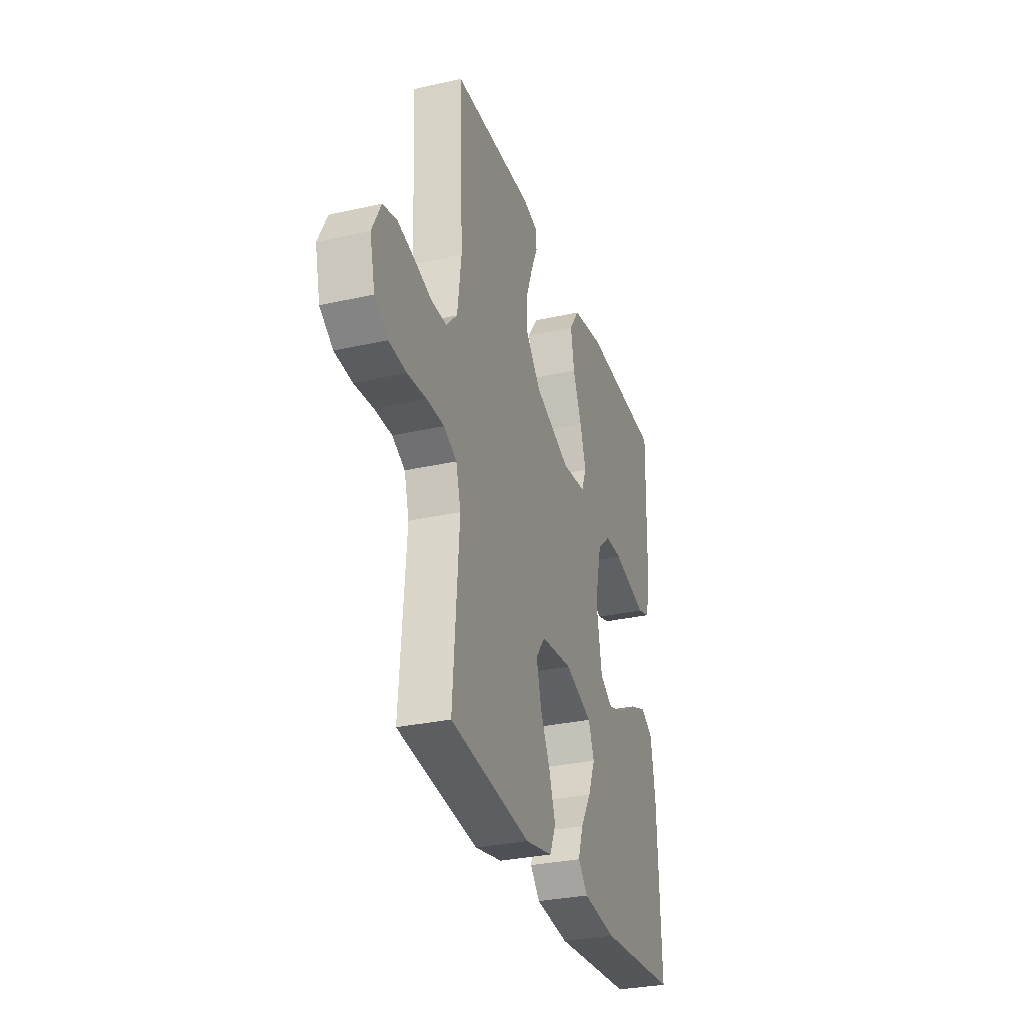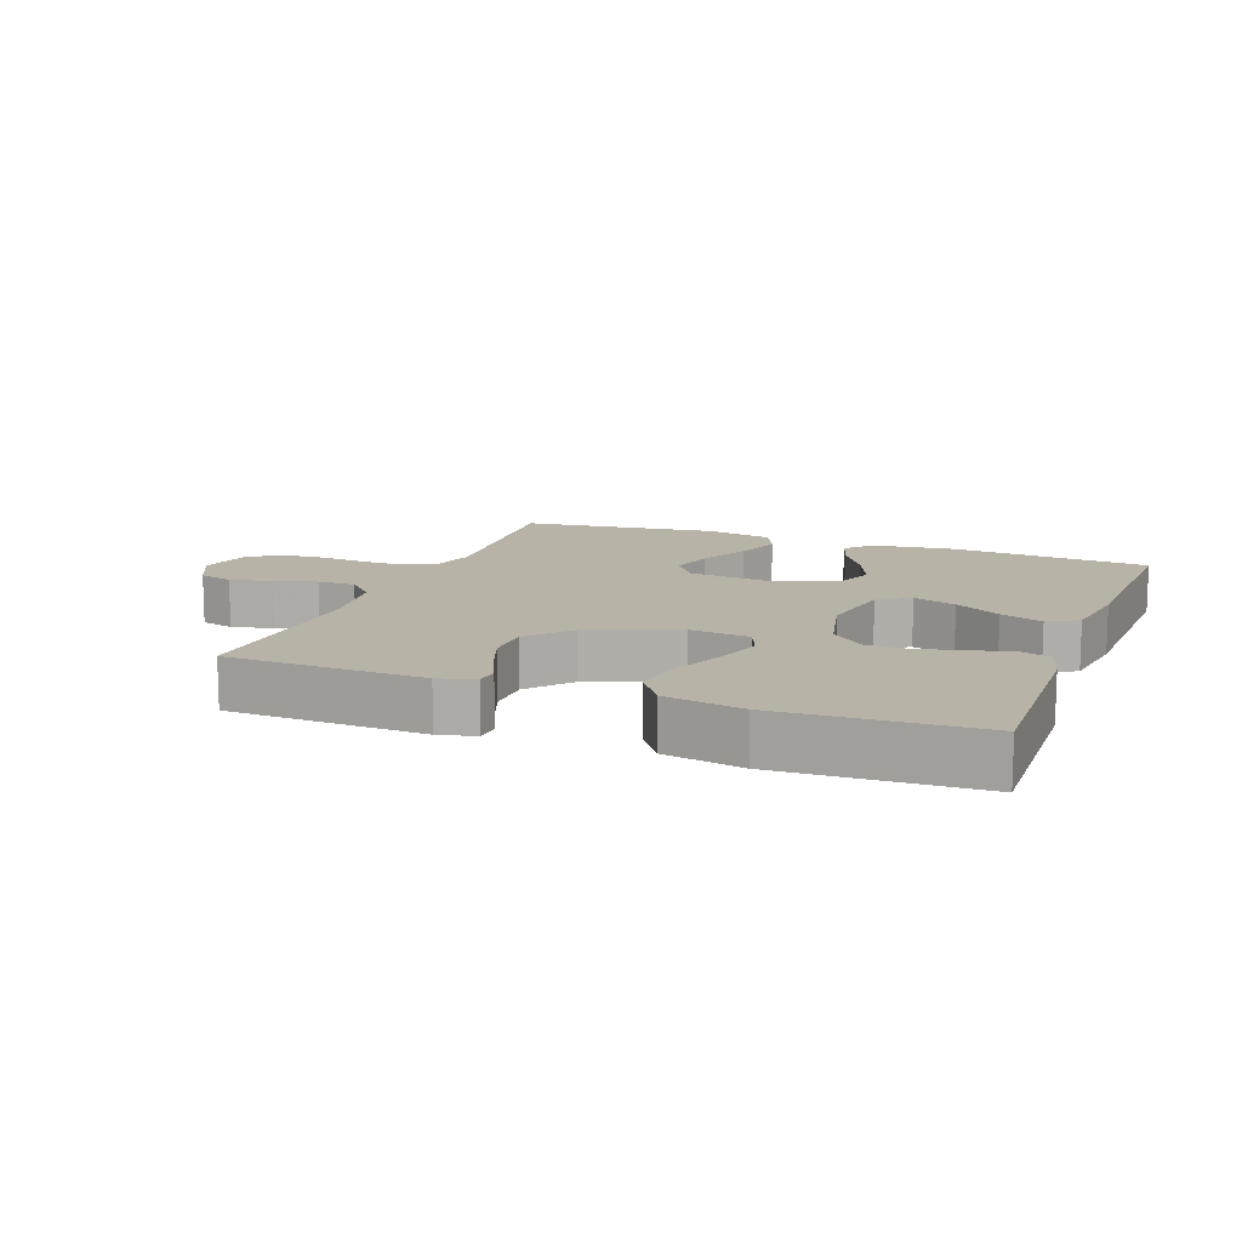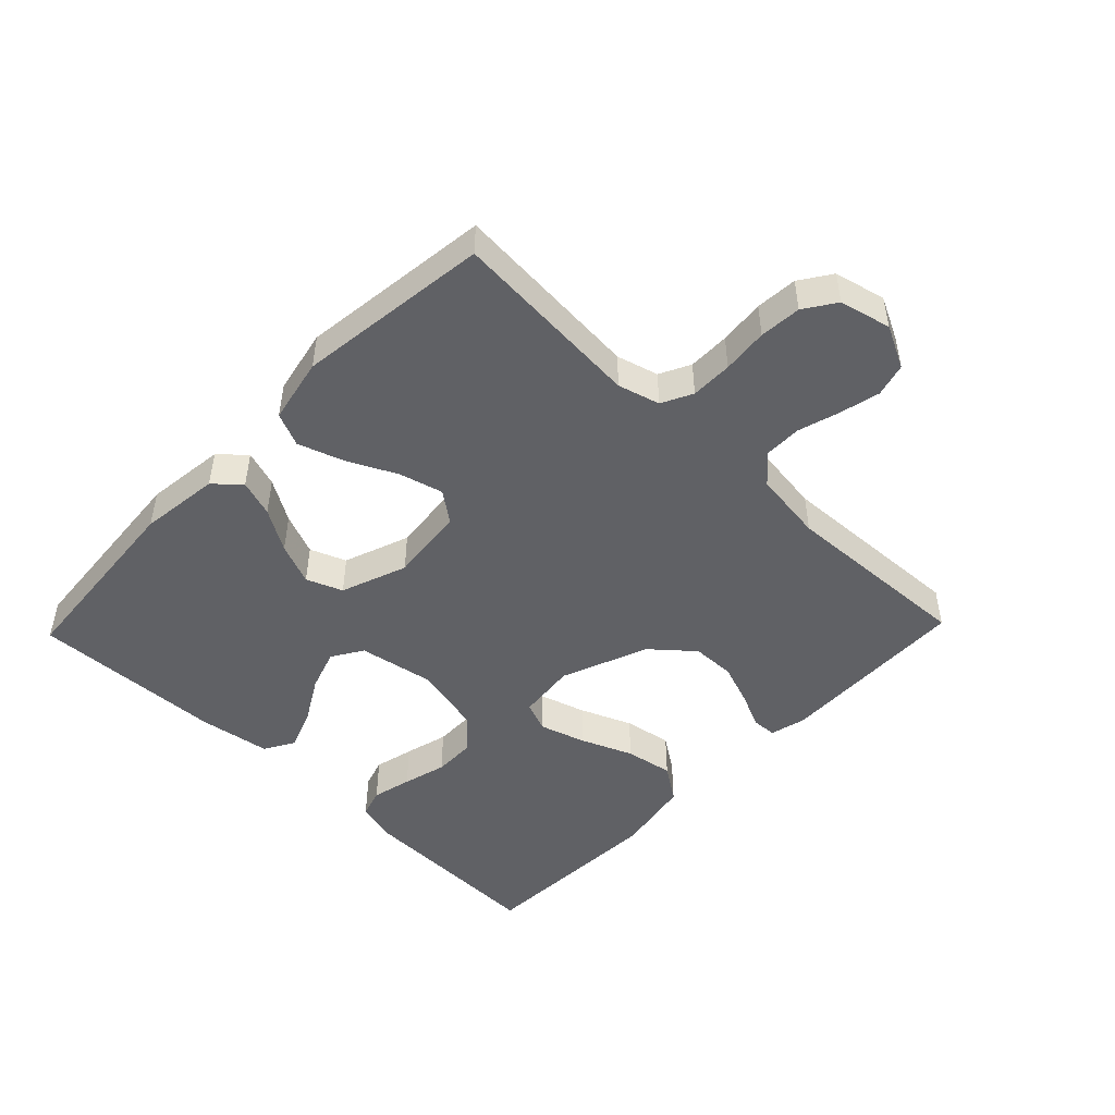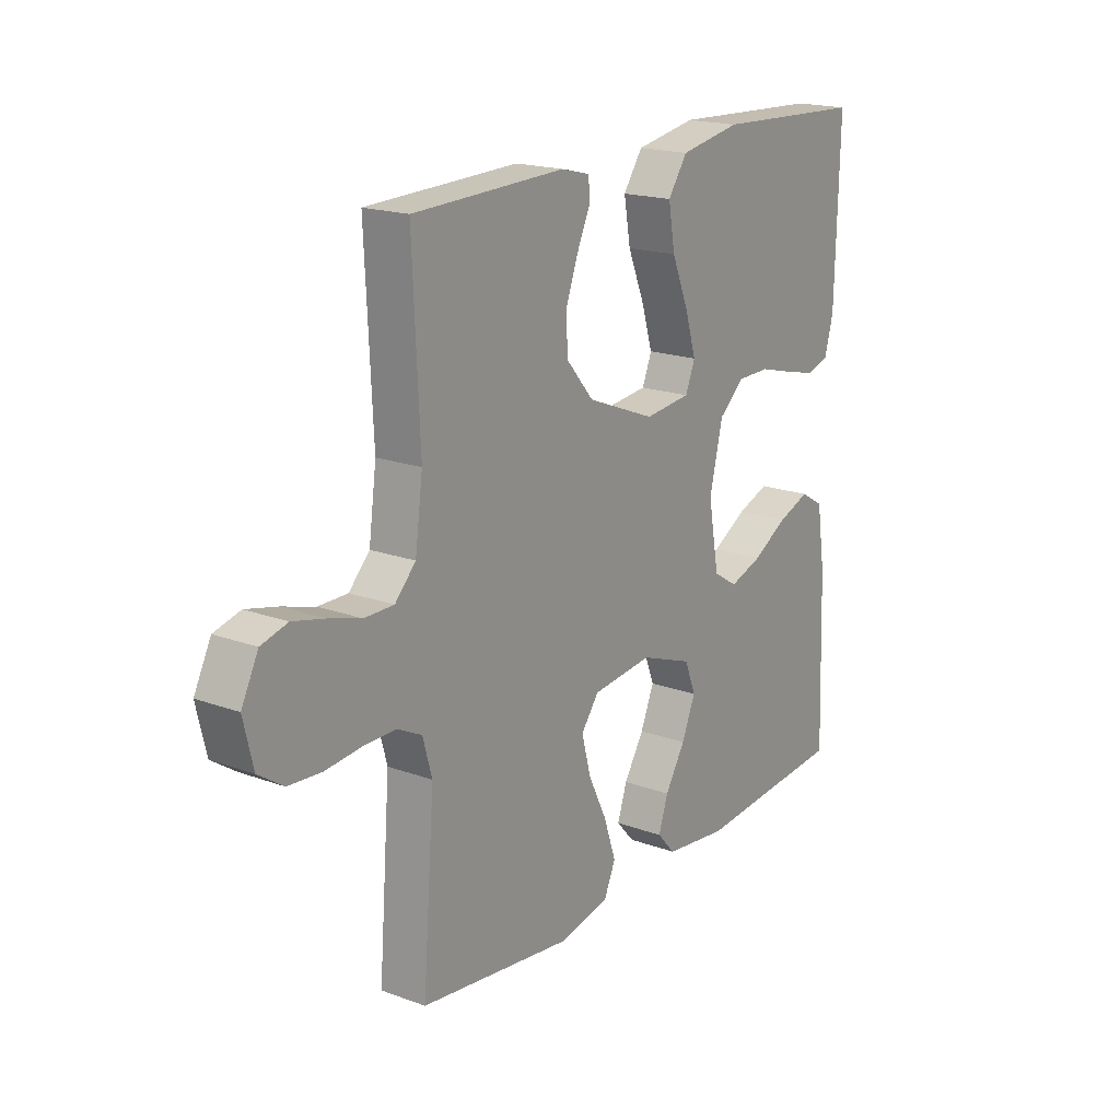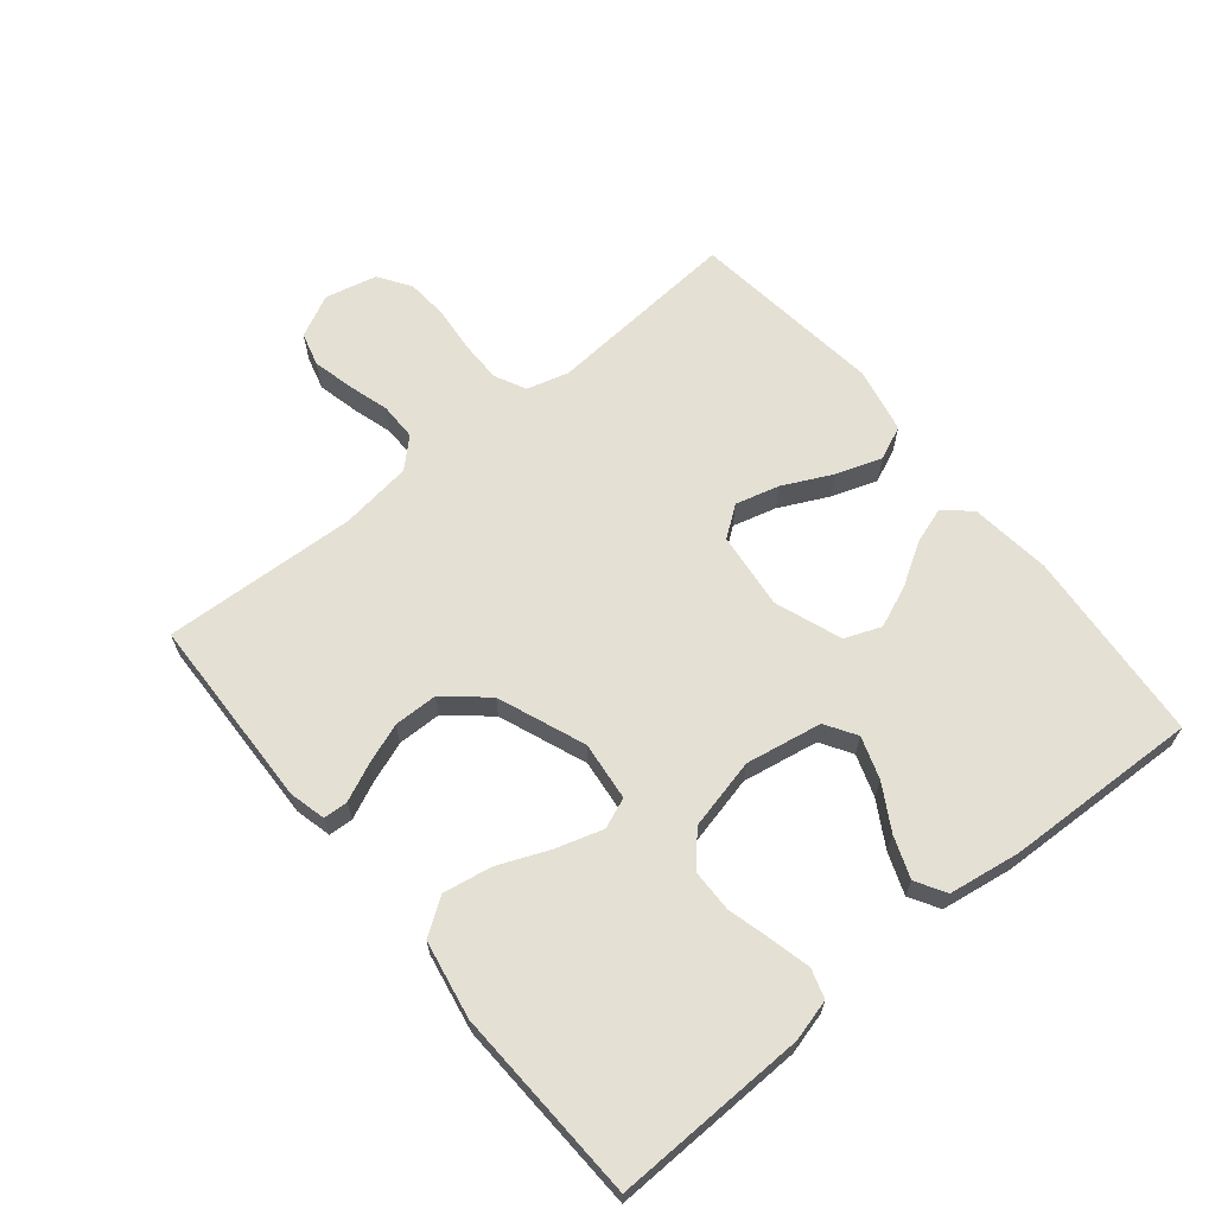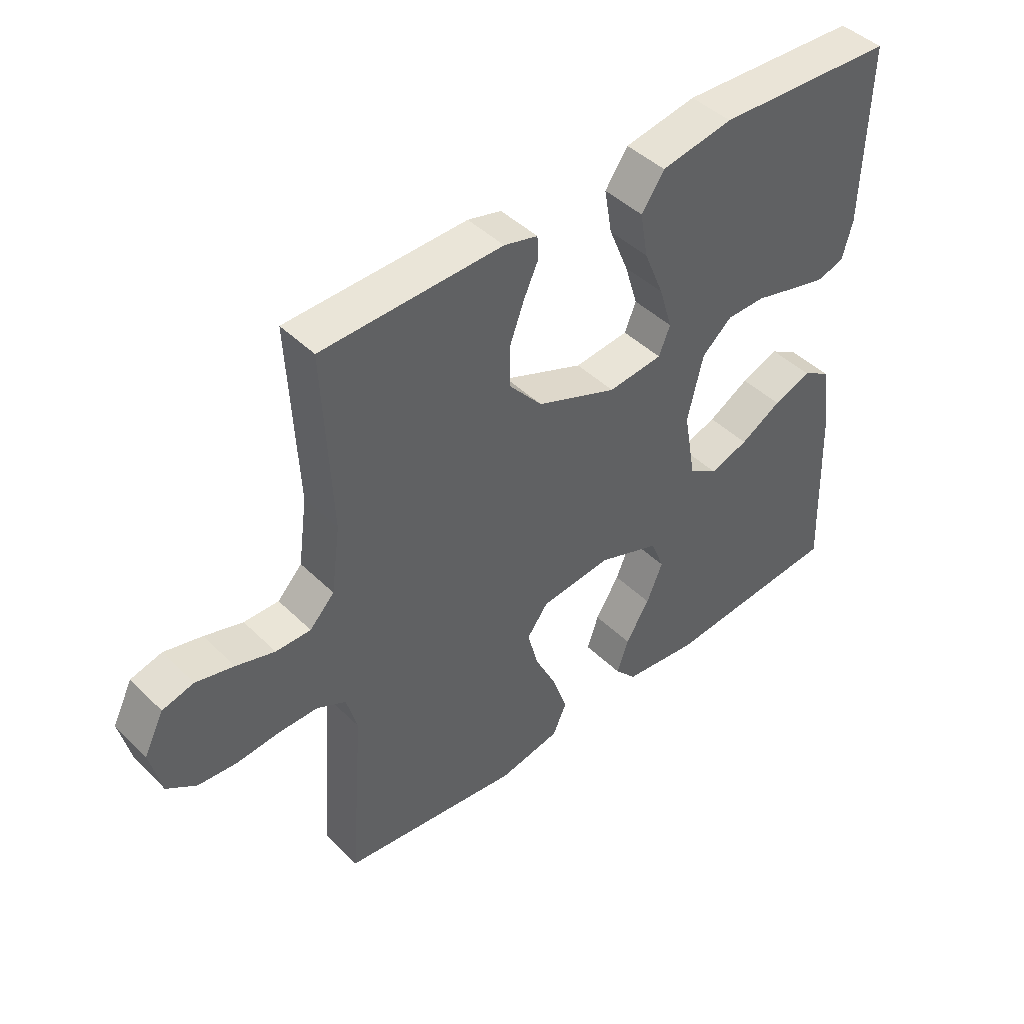
<metadata>
{"format":"obj","ext":"obj","renderer":"f3d","projection":"perspective","resolution":1024,"background":"white","views":[{"elev":-30.7,"azim":-72.1,"up":"+Z"},{"elev":12.6,"azim":20.8,"up":"+Y"},{"elev":-48.1,"azim":-133.9,"up":"+Y"},{"elev":18.6,"azim":-54.9,"up":"+Z"},{"elev":65.2,"azim":50.7,"up":"+Y"},{"elev":44.4,"azim":-41.5,"up":"+Z"}]}
</metadata>
<code>
v 0.5 0.07 0.5
v 0.492 0.07 0.2
v 0.475 0.07 0.136
v 0.43 0.07 0.122
v 0.368 0.07 0.137
v 0.3 0.07 0.155
v 0.235 0.07 0.154
v 0.185 0.07 0.11
v 0.159 0.07 0
v 0.18 0.07 -0.118
v 0.228 0.07 -0.148
v 0.293 0.07 -0.126
v 0.362 0.07 -0.086
v 0.426 0.07 -0.062
v 0.472 0.07 -0.089
v 0.489 0.07 -0.2
v 0.5 0.07 -0.5
v 0.2 0.07 -0.525
v 0.075 0.07 -0.51
v 0.039 0.07 -0.47
v 0.058 0.07 -0.413
v 0.098 0.07 -0.348
v 0.125 0.07 -0.283
v 0.103 0.07 -0.227
v 0 0.07 -0.189
v -0.119 0.07 -0.202
v -0.154 0.07 -0.249
v -0.136 0.07 -0.317
v -0.099 0.07 -0.393
v -0.075 0.07 -0.464
v -0.098 0.07 -0.516
v -0.2 0.07 -0.537
v -0.5 0.07 -0.5
v -0.477 0.07 -0.2
v -0.495 0.07 -0.135
v -0.543 0.07 -0.111
v -0.608 0.07 -0.111
v -0.679 0.07 -0.118
v -0.744 0.07 -0.113
v -0.793 0.07 -0.08
v -0.812 0.07 0
v -0.779 0.07 0.066
v -0.727 0.07 0.08
v -0.664 0.07 0.065
v -0.6 0.07 0.046
v -0.542 0.07 0.046
v -0.501 0.07 0.089
v -0.486 0.07 0.2
v -0.5 0.07 0.5
v -0.2 0.07 0.509
v -0.144 0.07 0.495
v -0.142 0.07 0.457
v -0.167 0.07 0.402
v -0.191 0.07 0.337
v -0.19 0.07 0.269
v -0.135 0.07 0.205
v 0 0.07 0.152
v 0.091 0.07 0.162
v 0.11 0.07 0.209
v 0.088 0.07 0.281
v 0.055 0.07 0.361
v 0.042 0.07 0.436
v 0.08 0.07 0.491
v 0.2 0.07 0.513
v 0.5 0 0.5
v 0.492 0 0.2
v 0.475 0 0.136
v 0.43 0 0.122
v 0.368 0 0.137
v 0.3 0 0.155
v 0.235 0 0.154
v 0.185 0 0.11
v 0.159 0 0
v 0.18 0 -0.118
v 0.228 0 -0.148
v 0.293 0 -0.126
v 0.362 0 -0.086
v 0.426 0 -0.062
v 0.472 0 -0.089
v 0.489 0 -0.2
v 0.5 0 -0.5
v 0.2 0 -0.525
v 0.075 0 -0.51
v 0.039 0 -0.47
v 0.058 0 -0.413
v 0.098 0 -0.348
v 0.125 0 -0.283
v 0.103 0 -0.227
v 0 0 -0.189
v -0.119 0 -0.202
v -0.154 0 -0.249
v -0.136 0 -0.317
v -0.099 0 -0.393
v -0.075 0 -0.464
v -0.098 0 -0.516
v -0.2 0 -0.537
v -0.5 0 -0.5
v -0.477 0 -0.2
v -0.495 0 -0.135
v -0.543 0 -0.111
v -0.608 0 -0.111
v -0.679 0 -0.118
v -0.744 0 -0.113
v -0.793 0 -0.08
v -0.812 0 0
v -0.779 0 0.066
v -0.727 0 0.08
v -0.664 0 0.065
v -0.6 0 0.046
v -0.542 0 0.046
v -0.501 0 0.089
v -0.486 0 0.2
v -0.5 0 0.5
v -0.2 0 0.509
v -0.144 0 0.495
v -0.142 0 0.457
v -0.167 0 0.402
v -0.191 0 0.337
v -0.19 0 0.269
v -0.135 0 0.205
v 0 0 0.152
v 0.091 0 0.162
v 0.11 0 0.209
v 0.088 0 0.281
v 0.055 0 0.361
v 0.042 0 0.436
v 0.08 0 0.491
v 0.2 0 0.513
f 4 5 6
f 3 4 6
f 2 3 6
f 1 2 6
f 64 1 6
f 63 64 6
f 62 63 6
f 61 62 6
f 60 61 6
f 59 60 6 7
f 58 59 7 8
f 57 58 8 9
f 56 57 9 10
f 51 52 53
f 50 51 53
f 49 50 53
f 48 49 53
f 47 48 53 54
f 46 47 54 55
f 43 44 45
f 42 43 45
f 41 42 45
f 40 41 45
f 39 40 45
f 38 39 45
f 37 38 45
f 36 37 45 46
f 46 55 56
f 36 46 56
f 35 36 56
f 32 33 34
f 31 32 34
f 30 31 34
f 29 30 34
f 28 29 34
f 27 28 34 35
f 20 21 22
f 19 20 22
f 18 19 22
f 17 18 22
f 16 17 22
f 15 16 22
f 14 15 22
f 13 14 22
f 12 13 22
f 11 12 22 23
f 10 11 23 24
f 26 27 35 56
f 25 26 56 10
f 10 24 25
f 70 69 68
f 70 68 67
f 70 67 66
f 70 66 65
f 70 65 128
f 70 128 127
f 70 127 126
f 70 126 125
f 70 125 124
f 71 70 124 123
f 72 71 123 122
f 73 72 122 121
f 74 73 121 120
f 117 116 115
f 117 115 114
f 117 114 113
f 117 113 112
f 118 117 112 111
f 119 118 111 110
f 109 108 107
f 109 107 106
f 109 106 105
f 109 105 104
f 109 104 103
f 109 103 102
f 109 102 101
f 110 109 101 100
f 120 119 110
f 120 110 100
f 120 100 99
f 98 97 96
f 98 96 95
f 98 95 94
f 98 94 93
f 98 93 92
f 99 98 92 91
f 86 85 84
f 86 84 83
f 86 83 82
f 86 82 81
f 86 81 80
f 86 80 79
f 86 79 78
f 86 78 77
f 86 77 76
f 87 86 76 75
f 88 87 75 74
f 120 99 91 90
f 74 120 90 89
f 89 88 74
f 1 65 66 2
f 2 66 67 3
f 3 67 68 4
f 4 68 69 5
f 5 69 70 6
f 6 70 71 7
f 7 71 72 8
f 8 72 73 9
f 9 73 74 10
f 10 74 75 11
f 11 75 76 12
f 12 76 77 13
f 13 77 78 14
f 14 78 79 15
f 15 79 80 16
f 16 80 81 17
f 17 81 82 18
f 18 82 83 19
f 19 83 84 20
f 20 84 85 21
f 21 85 86 22
f 22 86 87 23
f 23 87 88 24
f 24 88 89 25
f 25 89 90 26
f 26 90 91 27
f 27 91 92 28
f 28 92 93 29
f 29 93 94 30
f 30 94 95 31
f 31 95 96 32
f 32 96 97 33
f 33 97 98 34
f 34 98 99 35
f 35 99 100 36
f 36 100 101 37
f 37 101 102 38
f 38 102 103 39
f 39 103 104 40
f 40 104 105 41
f 41 105 106 42
f 42 106 107 43
f 43 107 108 44
f 44 108 109 45
f 45 109 110 46
f 46 110 111 47
f 47 111 112 48
f 48 112 113 49
f 49 113 114 50
f 50 114 115 51
f 51 115 116 52
f 52 116 117 53
f 53 117 118 54
f 54 118 119 55
f 55 119 120 56
f 56 120 121 57
f 57 121 122 58
f 58 122 123 59
f 59 123 124 60
f 60 124 125 61
f 61 125 126 62
f 62 126 127 63
f 63 127 128 64
f 64 128 65 1

</code>
